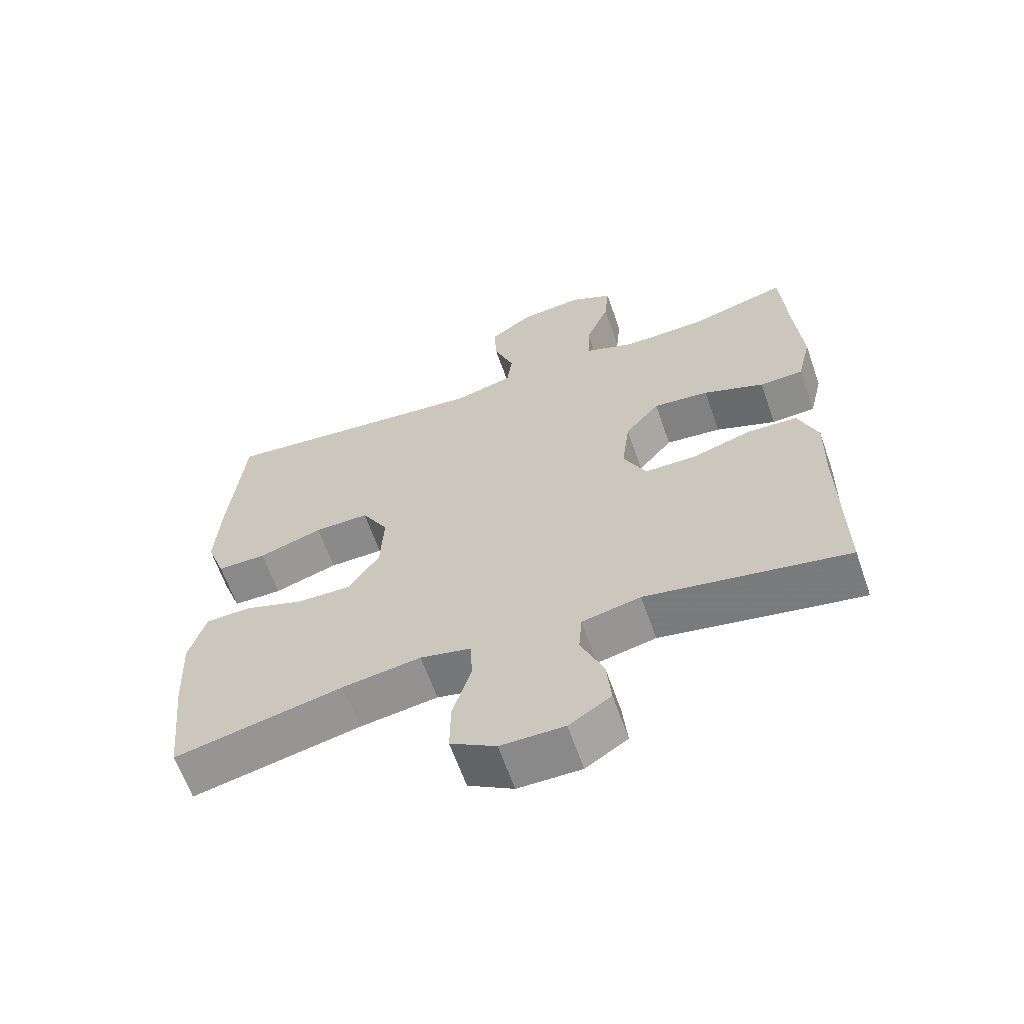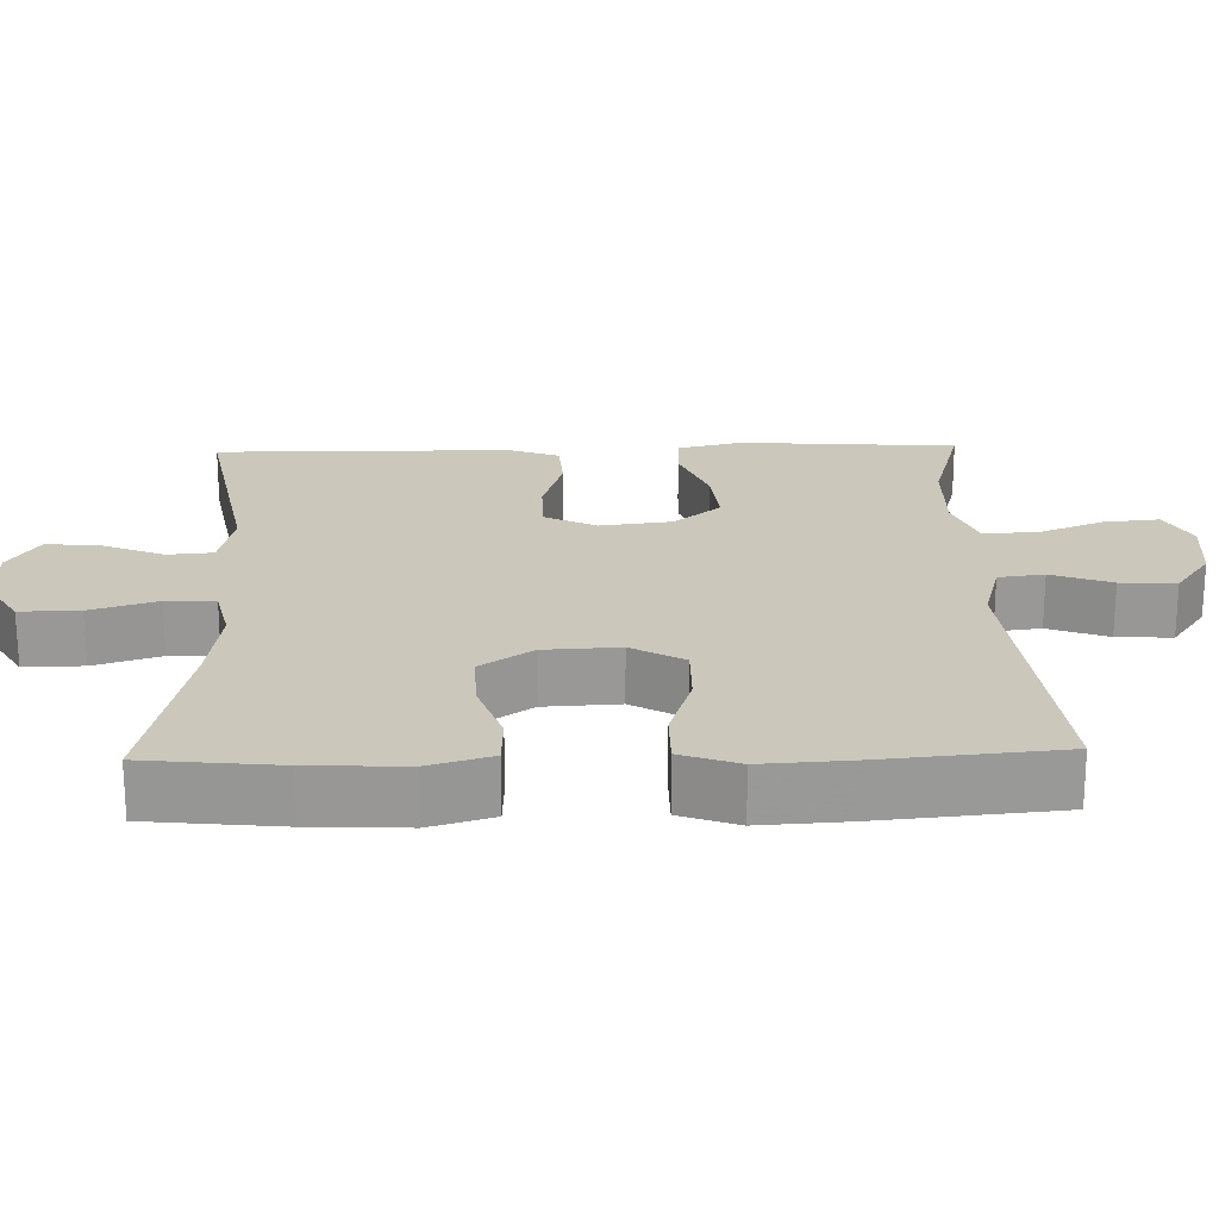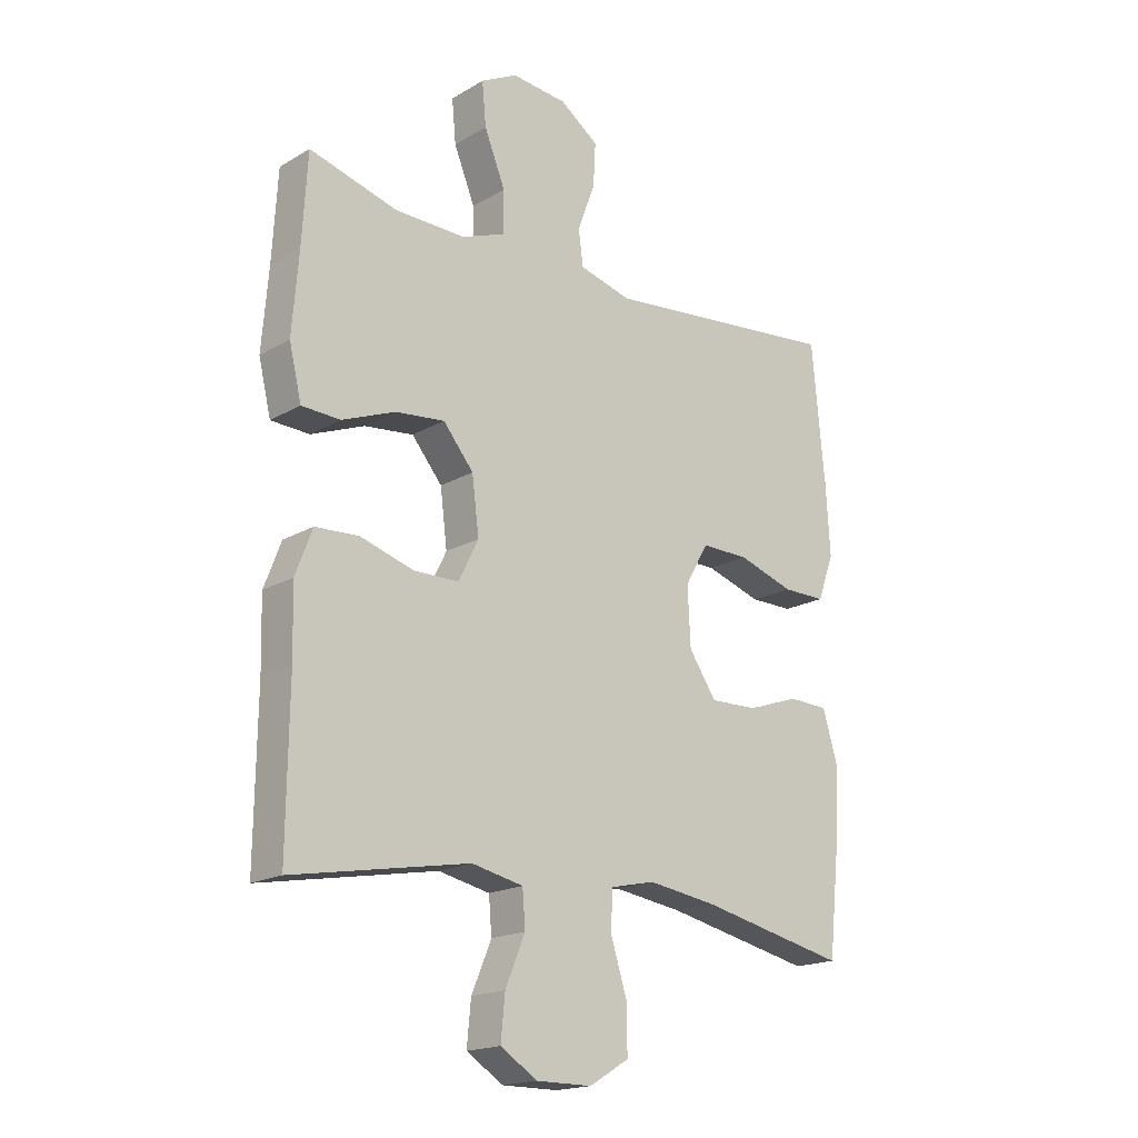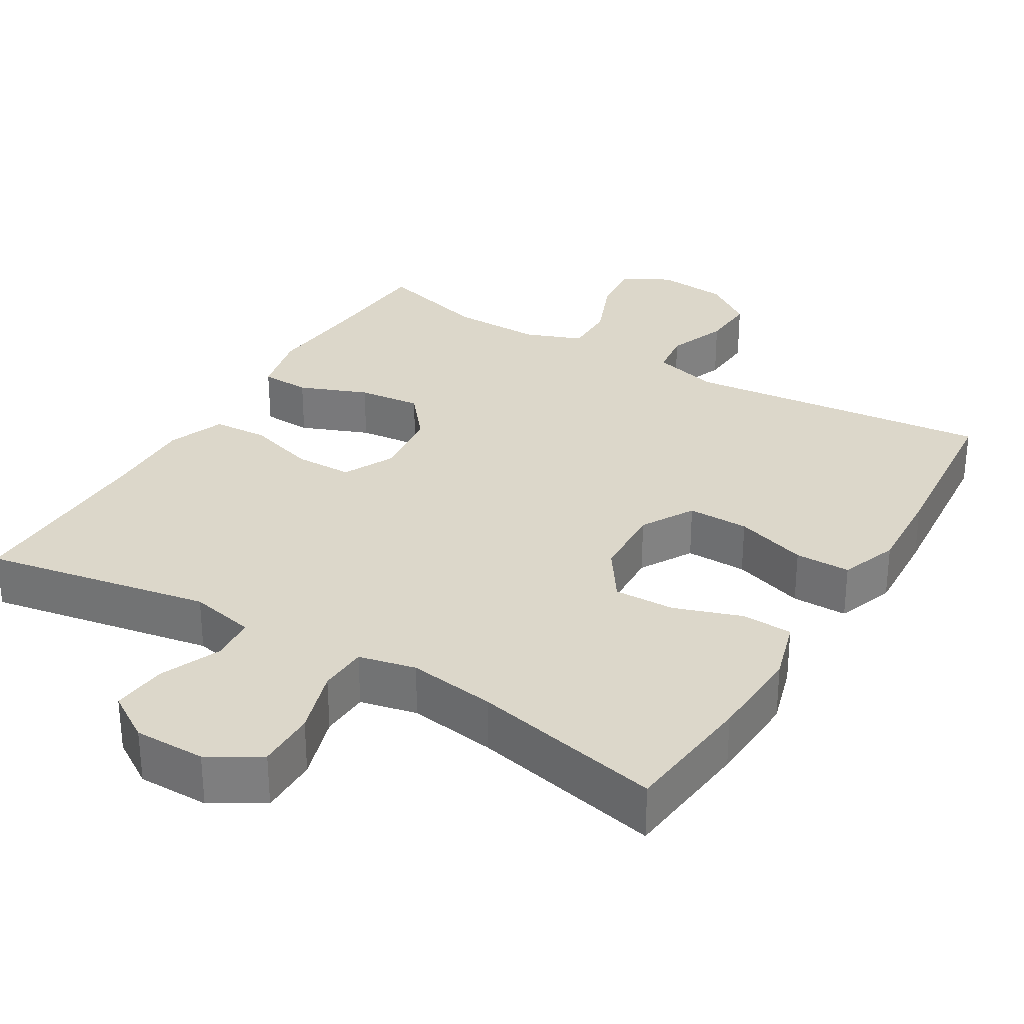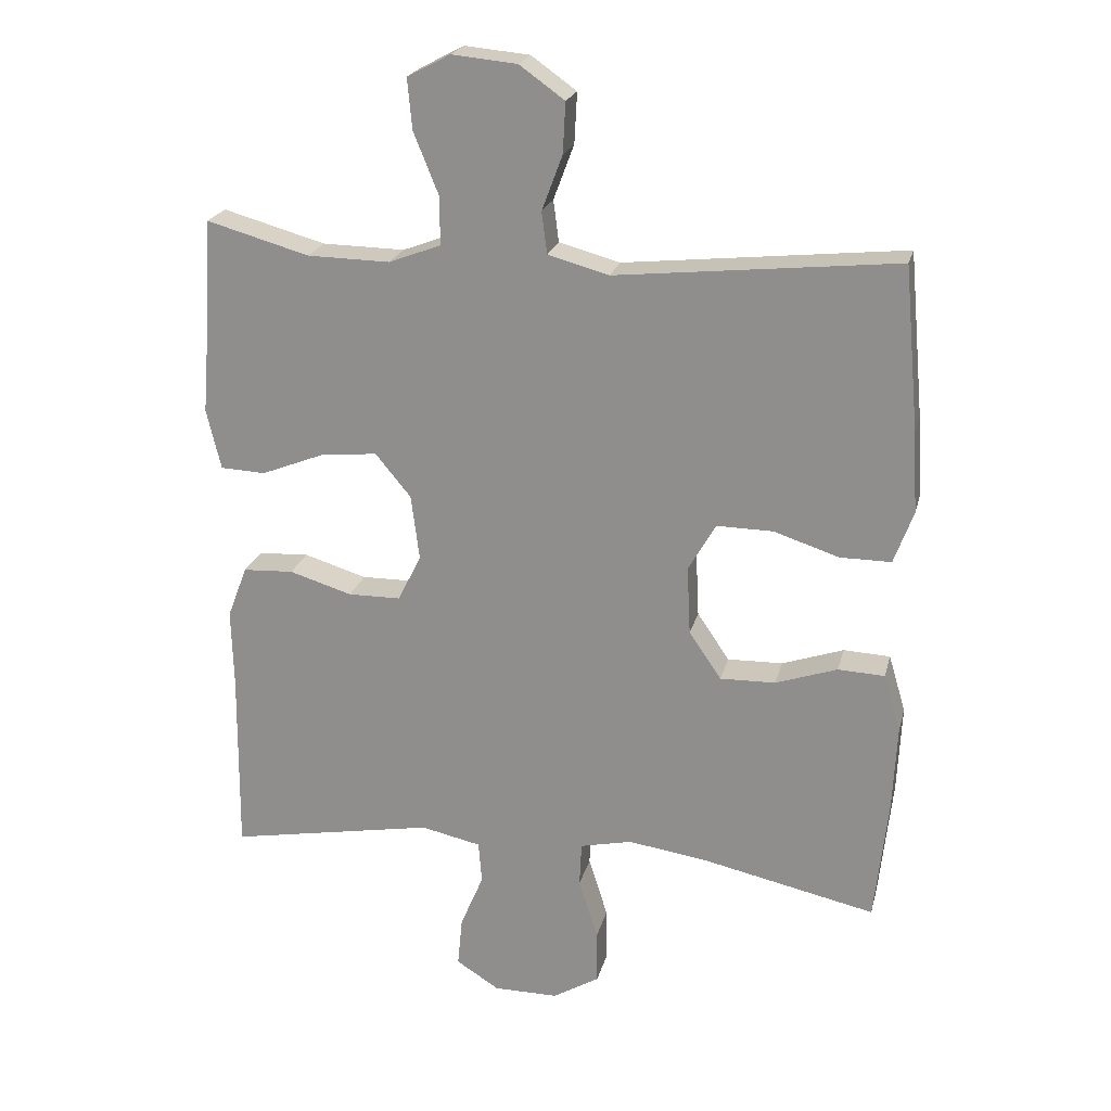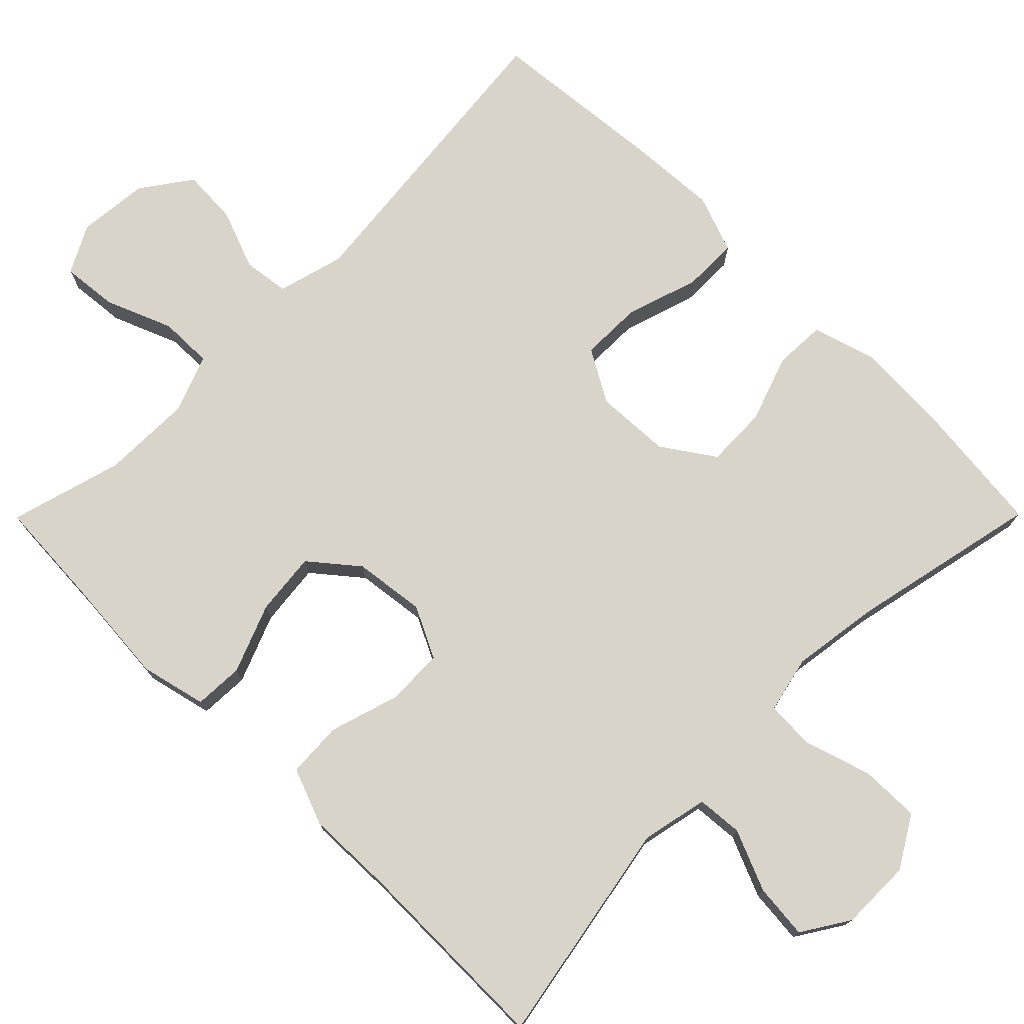
<metadata>
{"format":"obj","ext":"obj","renderer":"f3d","projection":"perspective","resolution":1024,"background":"white","views":[{"elev":-63.3,"azim":19.2,"up":"+Z"},{"elev":21.6,"azim":-91.6,"up":"+Y"},{"elev":-18.2,"azim":138.3,"up":"+Z"},{"elev":30.6,"azim":-149.0,"up":"+Y"},{"elev":22.0,"azim":-166.5,"up":"+Z"},{"elev":75.1,"azim":134.8,"up":"+Y"}]}
</metadata>
<code>
v 0.5 0.07 -0.5
v 0.198 0.07 -0.445
v 0.11 0.07 -0.464
v 0.105 0.07 -0.525
v 0.139 0.07 -0.606
v 0.146 0.07 -0.679
v 0.083 0.07 -0.719
v -0.012 0.07 -0.719
v -0.08 0.07 -0.678
v -0.079 0.07 -0.599
v -0.051 0.07 -0.51
v -0.054 0.07 -0.445
v -0.13 0.07 -0.428
v -0.247 0.07 -0.445
v -0.5 0.07 -0.5
v -0.519 0.07 -0.322
v -0.525 0.07 -0.194
v -0.5 0.07 -0.11
v -0.432 0.07 -0.107
v -0.342 0.07 -0.138
v -0.261 0.07 -0.14
v -0.214 0.07 -0.071
v -0.209 0.07 0.029
v -0.249 0.07 0.099
v -0.331 0.07 0.098
v -0.427 0.07 0.067
v -0.501 0.07 0.067
v -0.529 0.07 0.144
v -0.522 0.07 0.263
v -0.5 0.07 0.5
v -0.09 0.07 0.457
v -0.001 0.07 0.481
v 0.007 0.07 0.542
v -0.023 0.07 0.622
v -0.027 0.07 0.696
v 0.039 0.07 0.743
v 0.134 0.07 0.752
v 0.197 0.07 0.719
v 0.19 0.07 0.645
v 0.154 0.07 0.556
v 0.153 0.07 0.485
v 0.229 0.07 0.456
v 0.35 0.07 0.458
v 0.5 0.07 0.5
v 0.509 0.07 0.348
v 0.52 0.07 0.212
v 0.499 0.07 0.124
v 0.433 0.07 0.121
v 0.342 0.07 0.157
v 0.258 0.07 0.166
v 0.206 0.07 0.103
v 0.194 0.07 0.008
v 0.228 0.07 -0.061
v 0.305 0.07 -0.062
v 0.397 0.07 -0.034
v 0.471 0.07 -0.038
v 0.5 0.07 -0.114
v 0.497 0.07 -0.23
v 0.5 0 -0.5
v 0.198 0 -0.445
v 0.11 0 -0.464
v 0.105 0 -0.525
v 0.139 0 -0.606
v 0.146 0 -0.679
v 0.083 0 -0.719
v -0.012 0 -0.719
v -0.08 0 -0.678
v -0.079 0 -0.599
v -0.051 0 -0.51
v -0.054 0 -0.445
v -0.13 0 -0.428
v -0.247 0 -0.445
v -0.5 0 -0.5
v -0.519 0 -0.322
v -0.525 0 -0.194
v -0.5 0 -0.11
v -0.432 0 -0.107
v -0.342 0 -0.138
v -0.261 0 -0.14
v -0.214 0 -0.071
v -0.209 0 0.029
v -0.249 0 0.099
v -0.331 0 0.098
v -0.427 0 0.067
v -0.501 0 0.067
v -0.529 0 0.144
v -0.522 0 0.263
v -0.5 0 0.5
v -0.09 0 0.457
v -0.001 0 0.481
v 0.007 0 0.542
v -0.023 0 0.622
v -0.027 0 0.696
v 0.039 0 0.743
v 0.134 0 0.752
v 0.197 0 0.719
v 0.19 0 0.645
v 0.154 0 0.556
v 0.153 0 0.485
v 0.229 0 0.456
v 0.35 0 0.458
v 0.5 0 0.5
v 0.509 0 0.348
v 0.52 0 0.212
v 0.499 0 0.124
v 0.433 0 0.121
v 0.342 0 0.157
v 0.258 0 0.166
v 0.206 0 0.103
v 0.194 0 0.008
v 0.228 0 -0.061
v 0.305 0 -0.062
v 0.397 0 -0.034
v 0.471 0 -0.038
v 0.5 0 -0.114
v 0.497 0 -0.23
f 55 56 57 58
f 54 55 58 1
f 53 54 1 2
f 52 53 2 3
f 51 52 3
f 46 47 48 49
f 45 46 49 50
f 43 44 45 50
f 42 43 50 51
f 37 38 39 40
f 37 40 41
f 36 37 41
f 33 34 35 36
f 32 33 36 41
f 31 32 41 42
f 29 30 31
f 25 26 27 28
f 24 25 28 29
f 17 18 19 20
f 17 20 21
f 14 15 16 17
f 13 14 17 21
f 12 13 21 22
f 8 9 10 11
f 8 11 12
f 7 8 12
f 4 5 6 7
f 3 4 7 12
f 24 29 31 42
f 23 24 42 51
f 22 23 51
f 3 12 22 51
f 116 115 114 113
f 59 116 113 112
f 60 59 112 111
f 61 60 111 110
f 61 110 109
f 107 106 105 104
f 108 107 104 103
f 108 103 102 101
f 109 108 101 100
f 98 97 96 95
f 99 98 95
f 99 95 94
f 94 93 92 91
f 99 94 91 90
f 100 99 90 89
f 89 88 87
f 86 85 84 83
f 87 86 83 82
f 78 77 76 75
f 79 78 75
f 75 74 73 72
f 79 75 72 71
f 80 79 71 70
f 69 68 67 66
f 70 69 66
f 70 66 65
f 65 64 63 62
f 70 65 62 61
f 100 89 87 82
f 109 100 82 81
f 109 81 80
f 109 80 70 61
f 1 59 60 2
f 2 60 61 3
f 3 61 62 4
f 4 62 63 5
f 5 63 64 6
f 6 64 65 7
f 7 65 66 8
f 8 66 67 9
f 9 67 68 10
f 10 68 69 11
f 11 69 70 12
f 12 70 71 13
f 13 71 72 14
f 14 72 73 15
f 15 73 74 16
f 16 74 75 17
f 17 75 76 18
f 18 76 77 19
f 19 77 78 20
f 20 78 79 21
f 21 79 80 22
f 22 80 81 23
f 23 81 82 24
f 24 82 83 25
f 25 83 84 26
f 26 84 85 27
f 27 85 86 28
f 28 86 87 29
f 29 87 88 30
f 30 88 89 31
f 31 89 90 32
f 32 90 91 33
f 33 91 92 34
f 34 92 93 35
f 35 93 94 36
f 36 94 95 37
f 37 95 96 38
f 38 96 97 39
f 39 97 98 40
f 40 98 99 41
f 41 99 100 42
f 42 100 101 43
f 43 101 102 44
f 44 102 103 45
f 45 103 104 46
f 46 104 105 47
f 47 105 106 48
f 48 106 107 49
f 49 107 108 50
f 50 108 109 51
f 51 109 110 52
f 52 110 111 53
f 53 111 112 54
f 54 112 113 55
f 55 113 114 56
f 56 114 115 57
f 57 115 116 58
f 58 116 59 1

</code>
